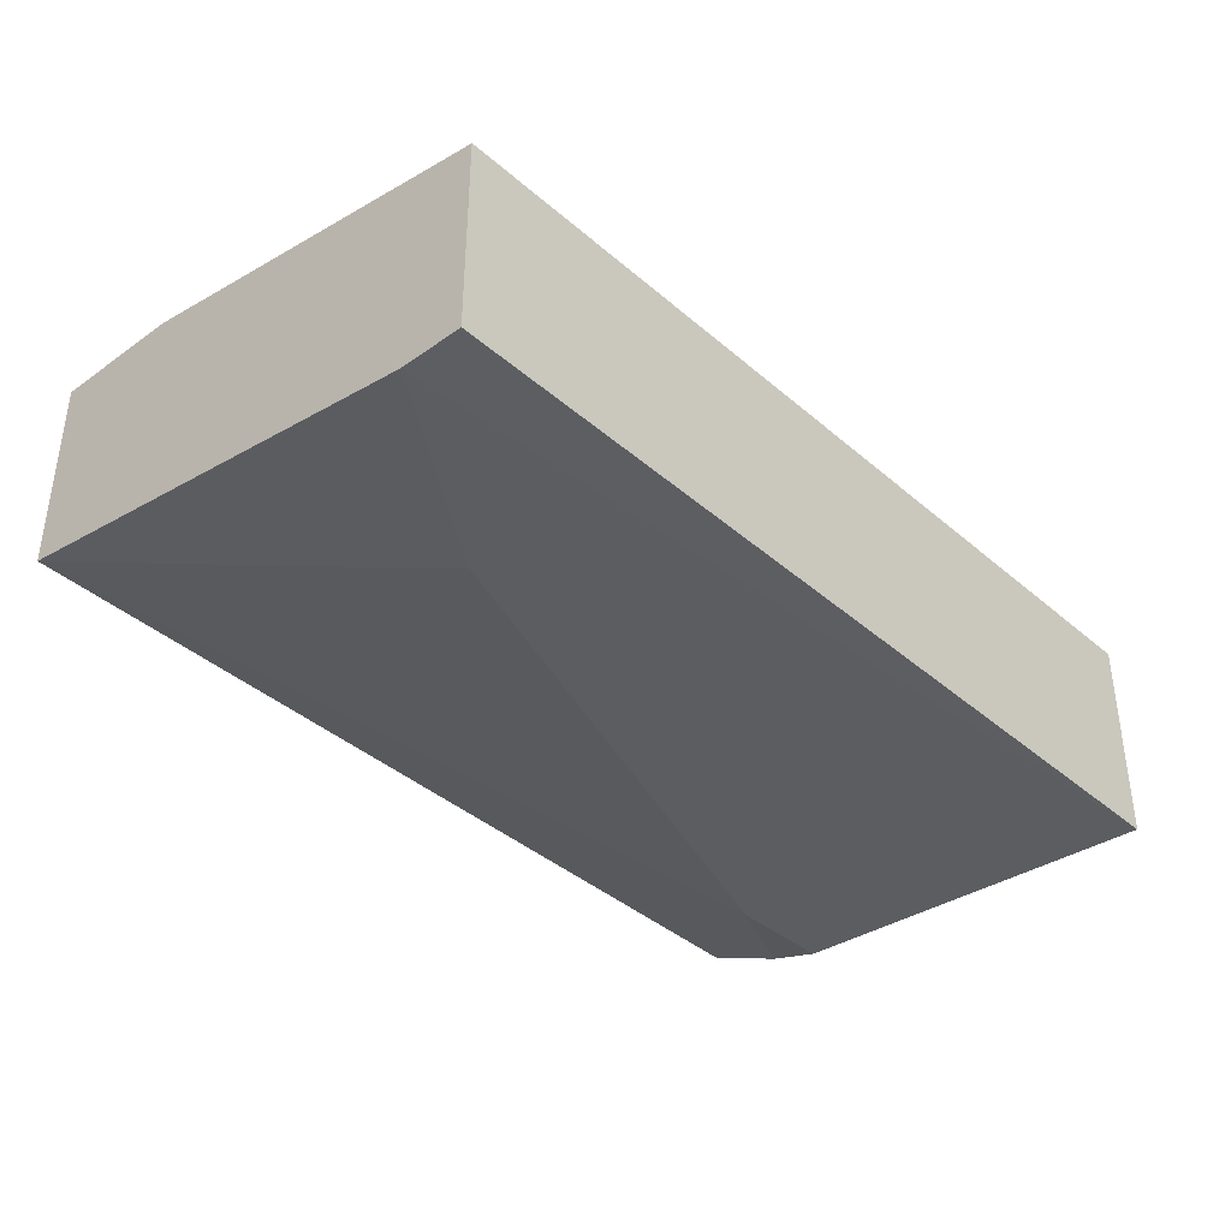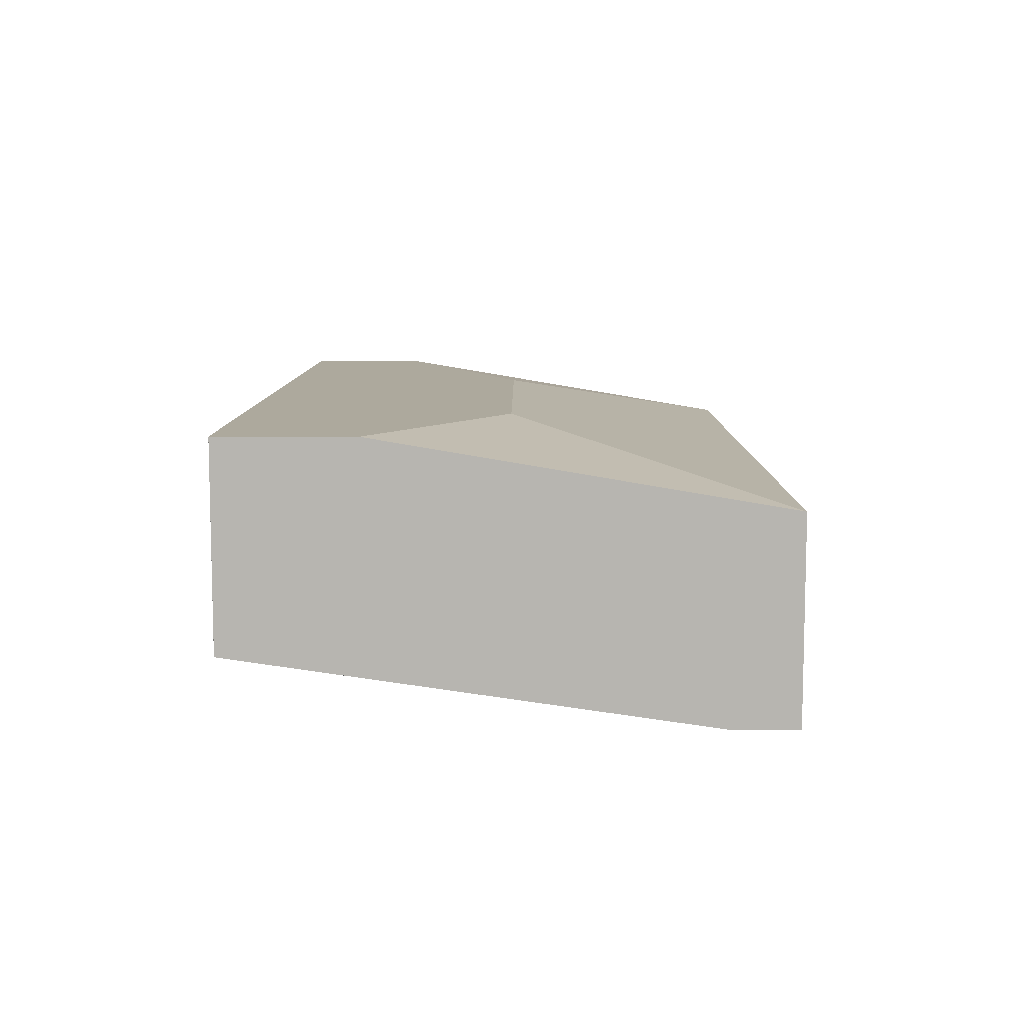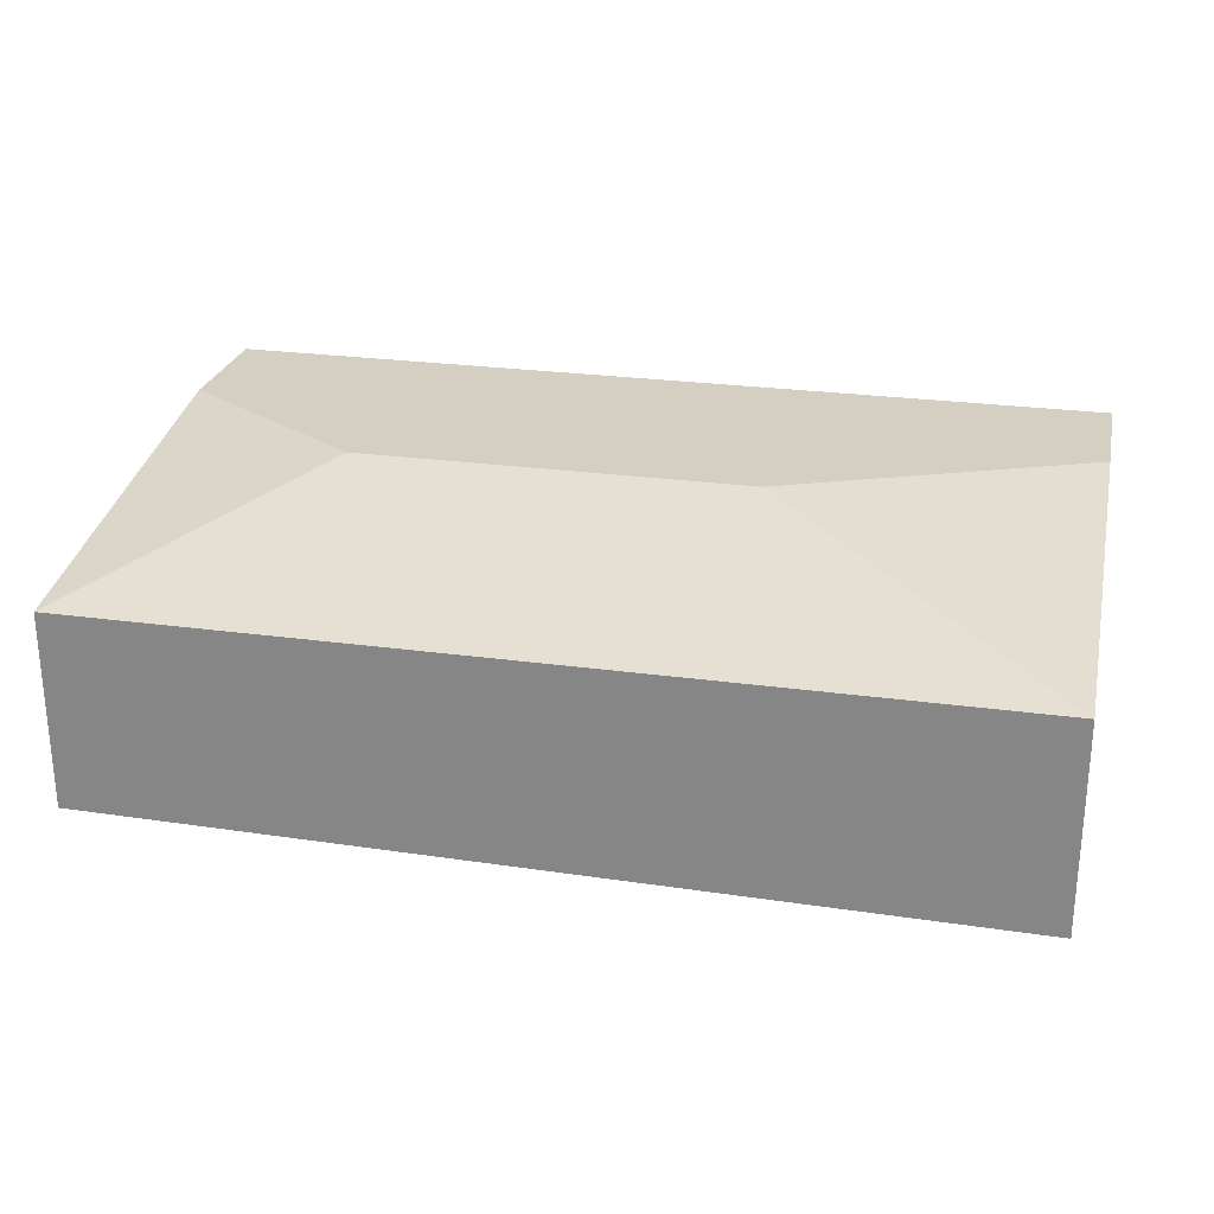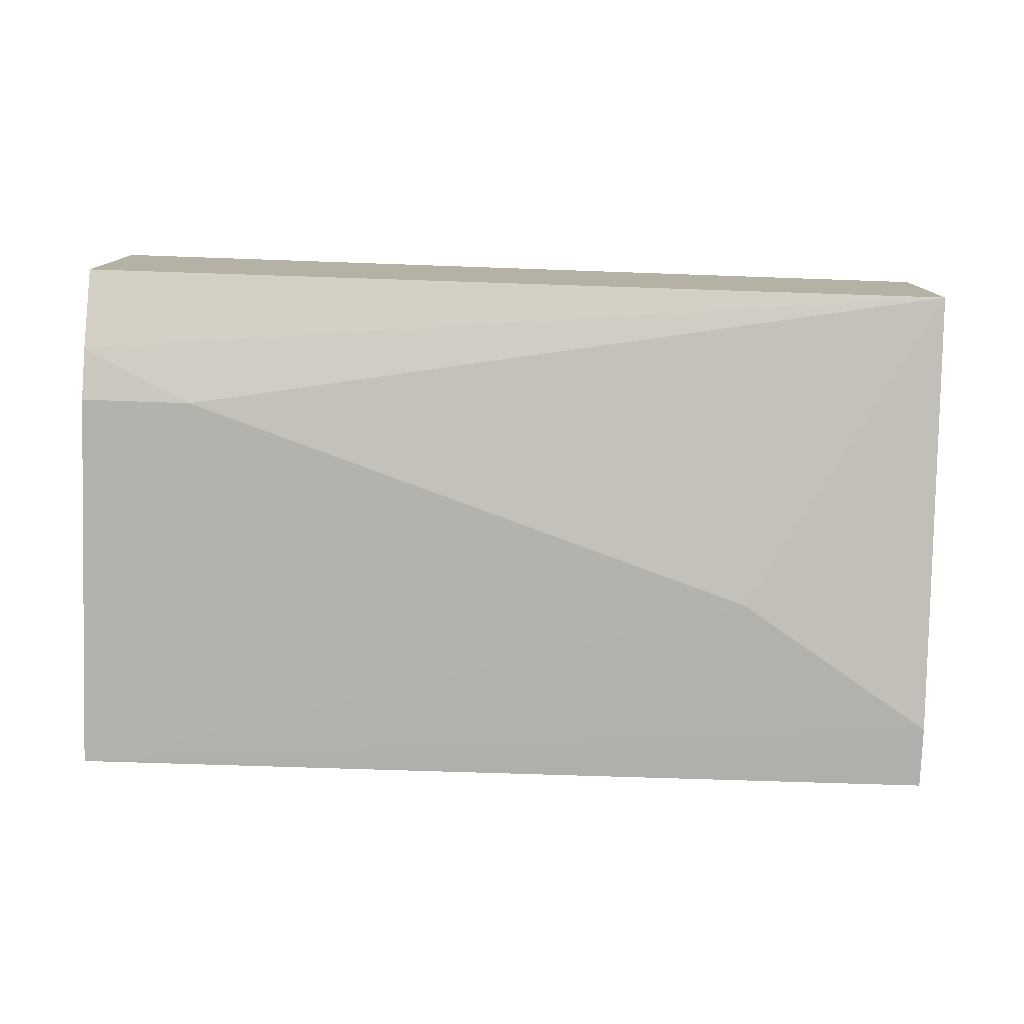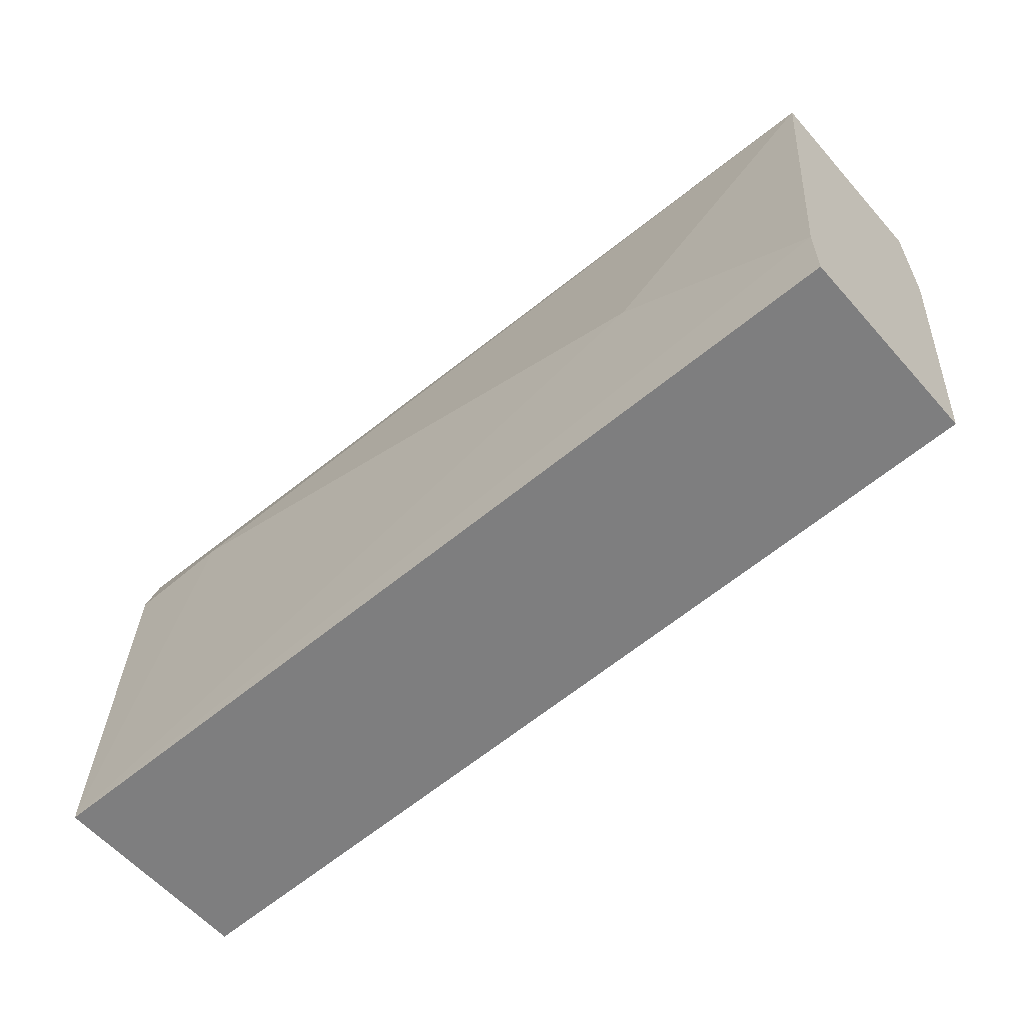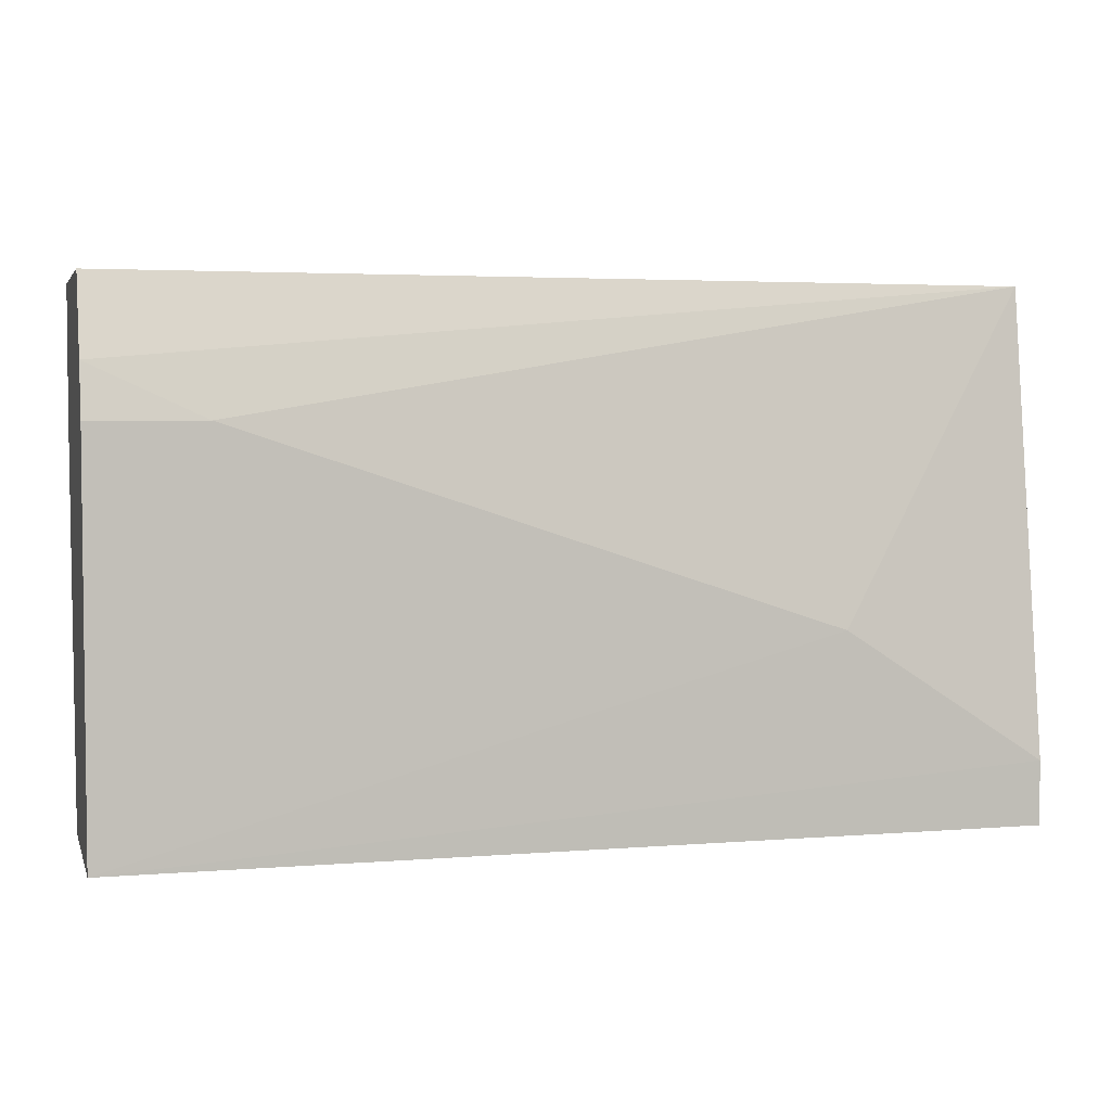
<metadata>
{"format":"obj","ext":"obj","renderer":"f3d","projection":"perspective","resolution":1024,"background":"white","views":[{"elev":-37.1,"azim":-47.7,"up":"+Z"},{"elev":8.8,"azim":-89.6,"up":"+Z"},{"elev":25.5,"azim":12.5,"up":"+Z"},{"elev":-78.2,"azim":178.0,"up":"+Z"},{"elev":-59.4,"azim":-138.9,"up":"+Y"},{"elev":3.6,"azim":165.1,"up":"+Y"}]}
</metadata>
<code>
v -0.001777 0.1368 0.5976
v 0.08152 0.2445 0.6248
v -0.001777 0.2988 0.6248
v -0.001777 0.1368 0.5162
v 0.3719 0.1368 0.5976
v 0.2445 0.2445 0.6248
v -0.001777 0.3532 0.6248
v -0.001777 0.163 0.5162
v 0.3719 0.1368 0.5122
v 0.3719 0.2988 0.6248
v -0.001741 0.3532 0.5433
v -0.001777 0.3531 0.5433
v 0.3719 0.3532 0.6248
v 0.08152 0.2173 0.5162
v 0.326 0.2988 0.5162
v 0.3719 0.2988 0.5162
v 0.3719 0.3532 0.5339
v 0.3719 0.3203 0.5215
f 5 13 10
f 8 12 11
f 5 10 6
f 7 11 12
f 7 13 17
f 8 11 14
f 15 18 16
f 9 15 16
f 9 14 15
f 11 17 18
f 11 18 15
f 11 15 14
f 5 17 13
f 8 14 9
f 5 18 17
f 7 17 11
f 5 9 16
f 5 16 18
f 1 2 3
f 1 3 7
f 1 12 8
f 1 8 4
f 1 4 9
f 1 9 5
f 1 7 12
f 1 6 2
f 2 6 10
f 2 10 13
f 2 13 7
f 2 7 3
f 4 8 9
f 1 5 6

</code>
